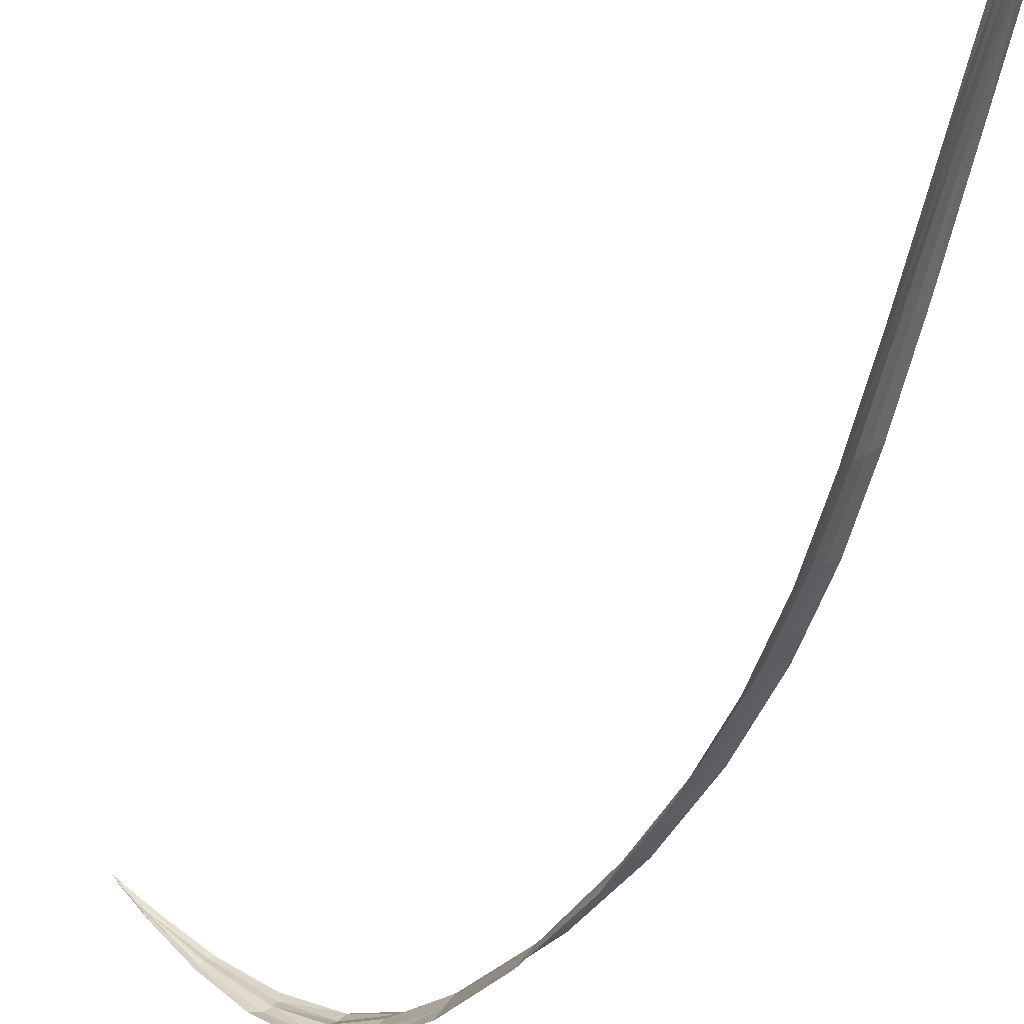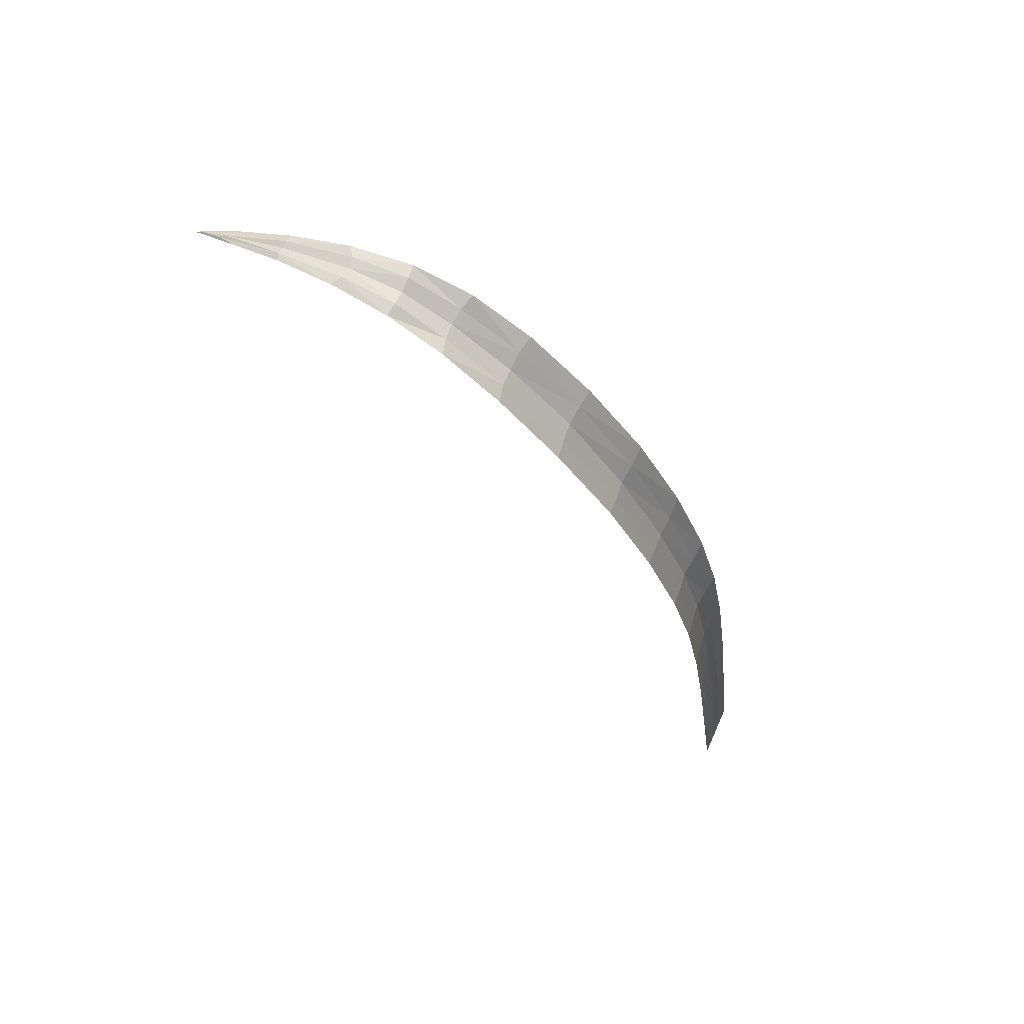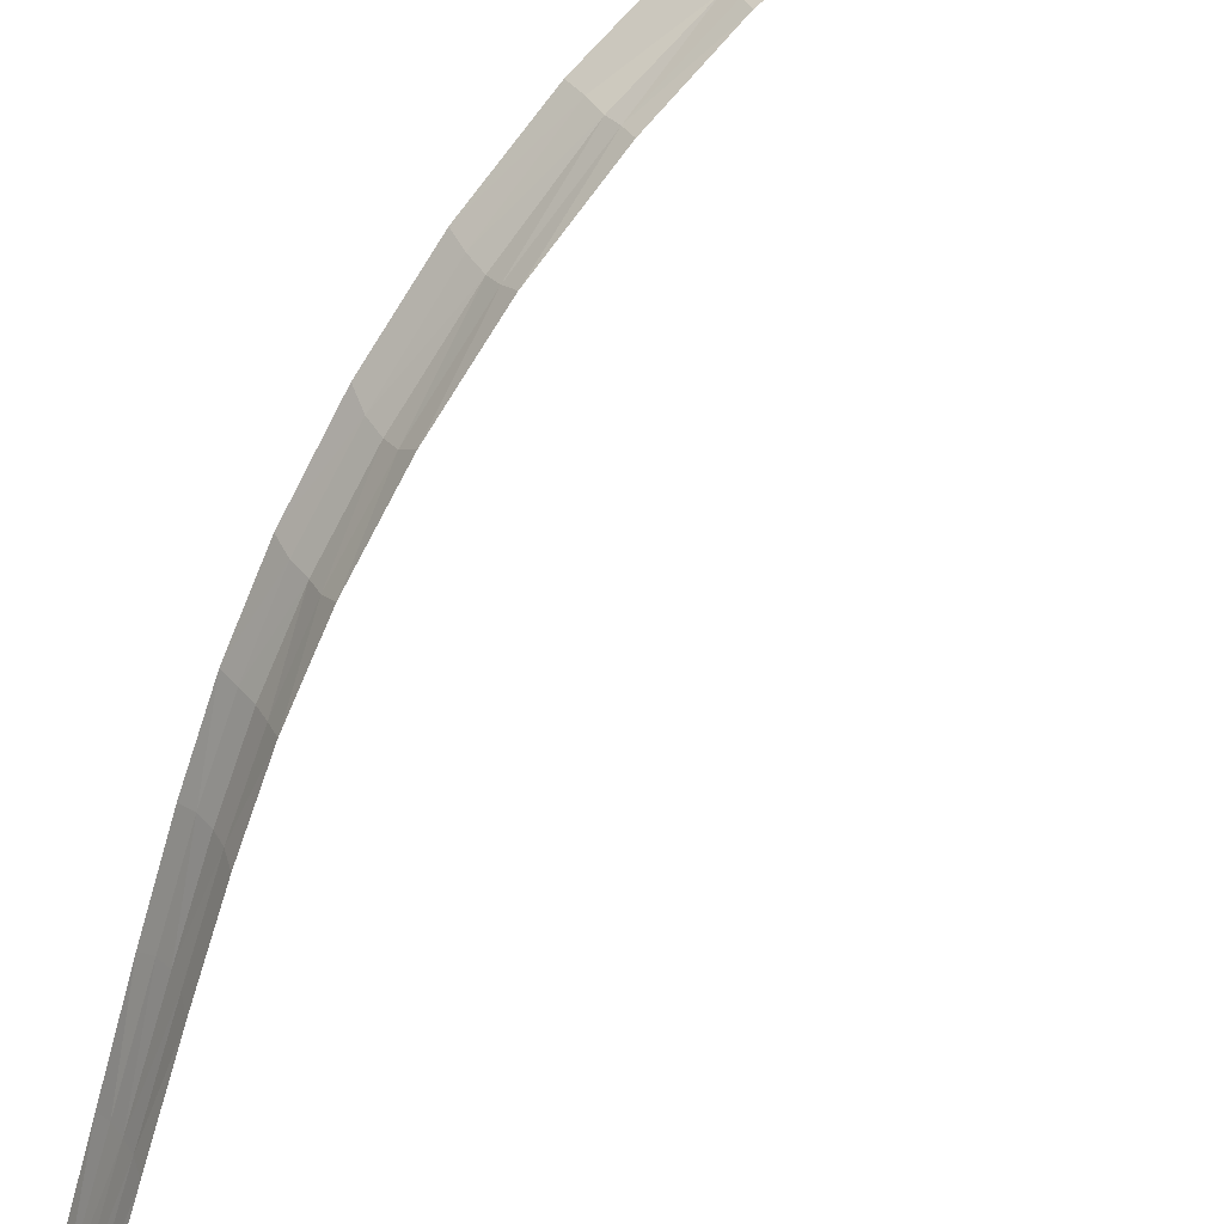
<metadata>
{"format":"obj","ext":"obj","renderer":"f3d","projection":"perspective","resolution":1024,"background":"white","views":[{"elev":-70.6,"azim":-9.0,"up":"+Z"},{"elev":66.9,"azim":55.3,"up":"+Y"},{"elev":-57.4,"azim":168.5,"up":"+Z"}]}
</metadata>
<code>
o Grass_20.008
v -0.01356 0.1705 0.01715
v -0.02329 0.171 -0.00077
v -0.008156 -0 -0.01518
v 0.001708 -0 0.001192
v -0.03164 0.1651 -0.01969
v -0.01803 -0 -0.03156
v -0.03693 0.3225 0.01225
v -0.04399 0.3128 -0.008888
v -0.02748 0.3238 0.03174
v -0.01477 0.3212 0.04902
v -0.02584 0.4464 0.06207
v -0.03956 0.4467 0.04416
v -0.03957 0.551 0.07568
v -0.05368 0.5507 0.05712
v -0.01068 0.4399 0.07865
v -0.02427 0.5523 0.0934
v 0.000196 0.3103 0.06444
v -0.07467 0.6511 0.07409
v -0.08401 0.6545 0.05201
v -0.06349 0.5527 0.03597
v -0.09459 0.6635 0.03104
v -0.07204 0.5557 0.01413
v -0.1181 0.7644 0.07686
v -0.1296 0.7789 0.05625
v -0.1075 0.7585 0.09848
v -0.1559 0.8788 0.1329
v -0.1657 0.8848 0.1106
v -0.1765 0.8937 0.08945
v -0.2256 0.997 0.1521
v -0.2348 0.9999 0.1303
v -0.2151 0.9925 0.1734
v -0.279 1.079 0.2156
v -0.2893 1.085 0.1955
v -0.2965 1.087 0.174
v -0.3485 1.141 0.236
v -0.3538 1.144 0.2156
v -0.3392 1.137 0.2544
v -0.3905 1.169 0.2867
v -0.3997 1.174 0.2716
v -0.4102 1.174 0.2579
v -0.4558 1.179 0.3105
v -0.4697 1.177 0.3037
v -0.4472 1.177 0.3212
v -0.5204 1.161 0.3646
v -0.5259 1.163 0.358
v -0.5278 1.163 0.3485
v -0.5948 1.131 0.404
v -0.5788 1.139 0.3876
v -0.5886 1.134 0.4046
v -0.6164 1.119 0.4206
v -0.6134 1.118 0.4217
v -0.6258 1.111 0.4259
v -0.5911 1.131 0.4101
v -0.569 1.139 0.4039
v -0.002312 0.1702 0.03404
v 0.01021 0.1637 0.04977
v 0.01147 -0 0.01739
v 0.02123 -0 0.03359
v -0.04902 0.448 0.02361
v -0.05686 0.443 0.001996
v -0.05946 0.6527 0.09275
v -0.09317 0.7626 0.1182
v -0.04566 0.66 0.1122
v -0.07993 0.7753 0.1387
v -0.1407 0.883 0.1521
v -0.2011 0.9952 0.1928
v -0.1268 0.8902 0.1719
v -0.1861 0.9964 0.2111
v -0.2659 1.083 0.2344
v -0.3272 1.139 0.2713
v -0.2503 1.084 0.2507
v -0.3116 1.141 0.2855
v -0.3813 1.173 0.3021
v -0.4418 1.178 0.3337
v -0.3743 1.171 0.3175
v -0.4424 1.176 0.349
v -0.5172 1.162 0.3726
v -0.5097 1.162 0.3785
v -0.616 1.118 0.4175
v -0.01356 0.1705 0.01715
v -0.02329 0.171 -0.00077
v -0.03693 0.3225 0.01225
v -0.02748 0.3238 0.03174
v -0.03164 0.1651 -0.01969
v -0.04399 0.3128 -0.008888
v -0.008156 -0 -0.01518
v -0.01803 -0 -0.03156
v 0.001708 -0 0.001192
v -0.01477 0.3212 0.04902
v -0.02584 0.4464 0.06207
v -0.01068 0.4399 0.07865
v 0.000196 0.3103 0.06444
v -0.03957 0.551 0.07568
v -0.02427 0.5523 0.0934
v -0.03956 0.4467 0.04416
v -0.05368 0.5507 0.05712
v -0.07467 0.6511 0.07409
v -0.08401 0.6545 0.05201
v -0.1181 0.7644 0.07686
v -0.1075 0.7585 0.09848
v -0.09459 0.6635 0.03104
v -0.1296 0.7789 0.05625
v -0.06349 0.5527 0.03597
v -0.07204 0.5557 0.01413
v -0.1559 0.8788 0.1329
v -0.1657 0.8848 0.1106
v -0.2256 0.997 0.1521
v -0.2151 0.9925 0.1734
v -0.1765 0.8937 0.08945
v -0.2348 0.9999 0.1303
v -0.279 1.079 0.2156
v -0.2893 1.085 0.1955
v -0.3485 1.141 0.236
v -0.3392 1.137 0.2544
v -0.2965 1.087 0.174
v -0.3538 1.144 0.2156
v -0.3905 1.169 0.2867
v -0.3997 1.174 0.2716
v -0.4558 1.179 0.3105
v -0.4472 1.177 0.3212
v -0.4102 1.174 0.2579
v -0.4697 1.177 0.3037
v -0.5204 1.161 0.3646
v -0.5259 1.163 0.358
v -0.5948 1.131 0.404
v -0.5886 1.134 0.4046
v -0.5278 1.163 0.3485
v -0.5788 1.139 0.3876
v -0.6164 1.119 0.4206
v -0.5911 1.131 0.4101
v -0.6134 1.118 0.4217
v -0.569 1.139 0.4039
v -0.6258 1.111 0.4259
v -0.002312 0.1702 0.03404
v 0.01147 -0 0.01739
v 0.01021 0.1637 0.04977
v 0.02123 -0 0.03359
v -0.04902 0.448 0.02361
v -0.05686 0.443 0.001996
v -0.05946 0.6527 0.09275
v -0.04566 0.66 0.1122
v -0.09317 0.7626 0.1182
v -0.07993 0.7753 0.1387
v -0.1407 0.883 0.1521
v -0.1268 0.8902 0.1719
v -0.2011 0.9952 0.1928
v -0.1861 0.9964 0.2111
v -0.2659 1.083 0.2344
v -0.2503 1.084 0.2507
v -0.3272 1.139 0.2713
v -0.3116 1.141 0.2855
v -0.3813 1.173 0.3021
v -0.3743 1.171 0.3175
v -0.4418 1.178 0.3337
v -0.4424 1.176 0.349
v -0.5172 1.162 0.3726
v -0.5097 1.162 0.3785
v -0.616 1.118 0.4175
f 2 4 1
f 5 3 2
f 8 2 7
f 7 1 9
f 11 9 10
f 11 14 12
f 16 11 15
f 15 10 17
f 18 20 14
f 19 22 20
f 23 21 19
f 25 19 18
f 26 23 25
f 27 24 23
f 29 28 27
f 31 27 26
f 32 29 31
f 34 29 33
f 36 33 35
f 37 33 32
f 38 35 37
f 40 35 39
f 41 40 39
f 43 39 38
f 44 41 43
f 45 42 41
f 48 45 47
f 49 45 44
f 50 51 52
f 53 54 51
f 50 49 53
f 50 53 51
f 1 10 9
f 55 17 10
f 57 56 55
f 57 1 4
f 59 9 12
f 60 7 59
f 22 59 20
f 14 59 12
f 61 25 18
f 63 62 61
f 16 61 13
f 13 18 14
f 65 31 26
f 67 66 65
f 64 65 62
f 62 26 25
f 69 37 32
f 69 72 70
f 66 71 69
f 66 32 31
f 73 43 38
f 75 74 73
f 70 75 73
f 70 38 37
f 77 49 44
f 77 54 53
f 76 77 74
f 74 44 43
f 50 47 49
f 79 48 47
f 50 52 79
f 50 79 47
f 80 82 83
f 81 85 82
f 86 84 81
f 88 81 80
f 89 91 92
f 90 94 91
f 96 90 95
f 83 90 89
f 98 100 97
f 101 99 98
f 104 98 103
f 103 97 96
f 106 108 105
f 109 107 106
f 102 106 99
f 99 105 100
f 112 114 111
f 112 116 113
f 107 115 112
f 107 111 108
f 118 120 117
f 121 119 118
f 113 121 118
f 113 117 114
f 124 126 123
f 124 128 125
f 122 124 119
f 119 123 120
f 129 130 126
f 131 132 130
f 129 133 131
f 129 131 130
f 80 135 88
f 136 135 134
f 92 134 89
f 89 80 83
f 138 96 95
f 138 104 103
f 82 139 138
f 83 138 95
f 97 93 96
f 140 94 93
f 142 141 140
f 100 140 97
f 105 142 100
f 144 143 142
f 146 145 144
f 108 144 105
f 111 146 108
f 149 146 148
f 151 148 150
f 114 148 111
f 117 150 114
f 153 150 152
f 154 153 152
f 120 152 117
f 123 154 120
f 156 155 154
f 132 156 130
f 126 156 123
f 129 158 133
f 125 128 158
f 129 126 125
f 129 125 158
f 2 3 4
f 5 6 3
f 8 5 2
f 7 2 1
f 11 12 9
f 11 13 14
f 16 13 11
f 15 11 10
f 18 19 20
f 19 21 22
f 23 24 21
f 25 23 19
f 26 27 23
f 27 28 24
f 29 30 28
f 31 29 27
f 32 33 29
f 34 30 29
f 36 34 33
f 37 35 33
f 38 39 35
f 40 36 35
f 41 42 40
f 43 41 39
f 44 45 41
f 45 46 42
f 48 46 45
f 49 47 45
f 1 55 10
f 55 56 17
f 57 58 56
f 57 55 1
f 59 7 9
f 60 8 7
f 22 60 59
f 14 20 59
f 61 62 25
f 63 64 62
f 16 63 61
f 13 61 18
f 65 66 31
f 67 68 66
f 64 67 65
f 62 65 26
f 69 70 37
f 69 71 72
f 66 68 71
f 66 69 32
f 73 74 43
f 75 76 74
f 70 72 75
f 70 73 38
f 77 53 49
f 77 78 54
f 76 78 77
f 74 77 44
f 80 81 82
f 81 84 85
f 86 87 84
f 88 86 81
f 89 90 91
f 90 93 94
f 96 93 90
f 83 95 90
f 98 99 100
f 101 102 99
f 104 101 98
f 103 98 97
f 106 107 108
f 109 110 107
f 102 109 106
f 99 106 105
f 112 113 114
f 112 115 116
f 107 110 115
f 107 112 111
f 118 119 120
f 121 122 119
f 113 116 121
f 113 118 117
f 124 125 126
f 124 127 128
f 122 127 124
f 119 124 123
f 80 134 135
f 136 137 135
f 92 136 134
f 89 134 80
f 138 103 96
f 138 139 104
f 82 85 139
f 83 82 138
f 97 140 93
f 140 141 94
f 142 143 141
f 100 142 140
f 105 144 142
f 144 145 143
f 146 147 145
f 108 146 144
f 111 148 146
f 149 147 146
f 151 149 148
f 114 150 148
f 117 152 150
f 153 151 150
f 154 155 153
f 120 154 152
f 123 156 154
f 156 157 155
f 132 157 156
f 126 130 156

</code>
